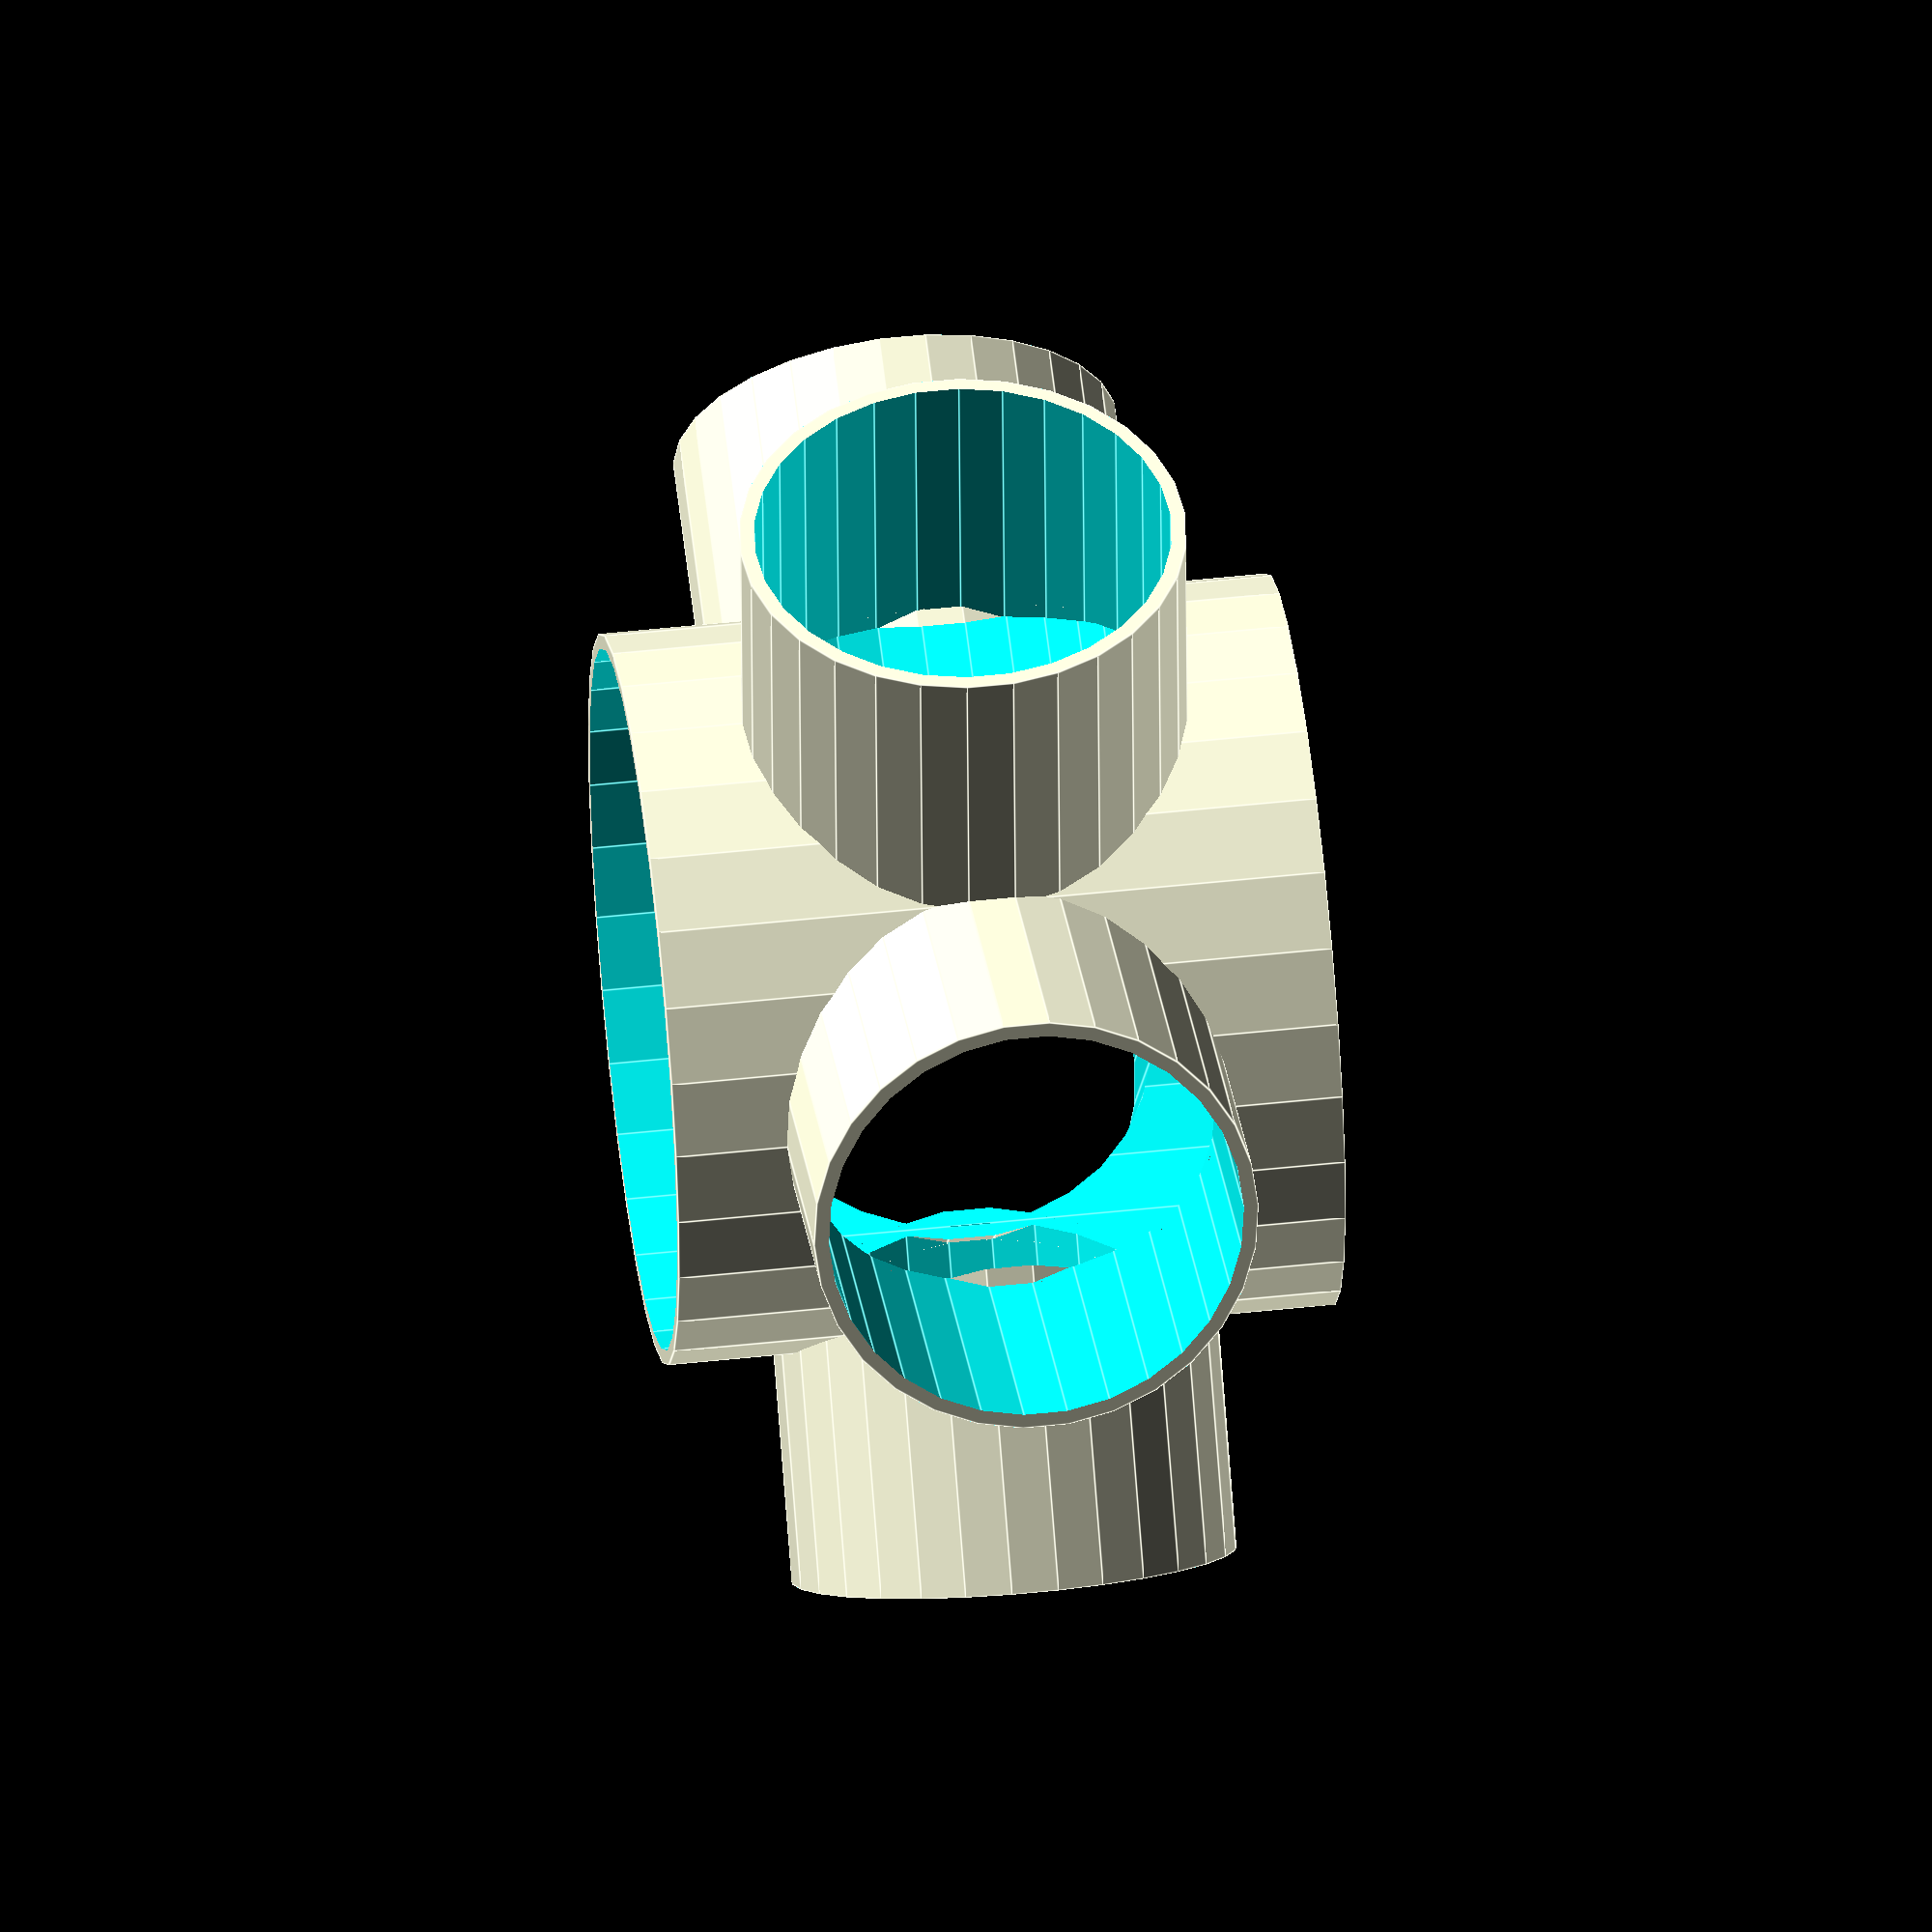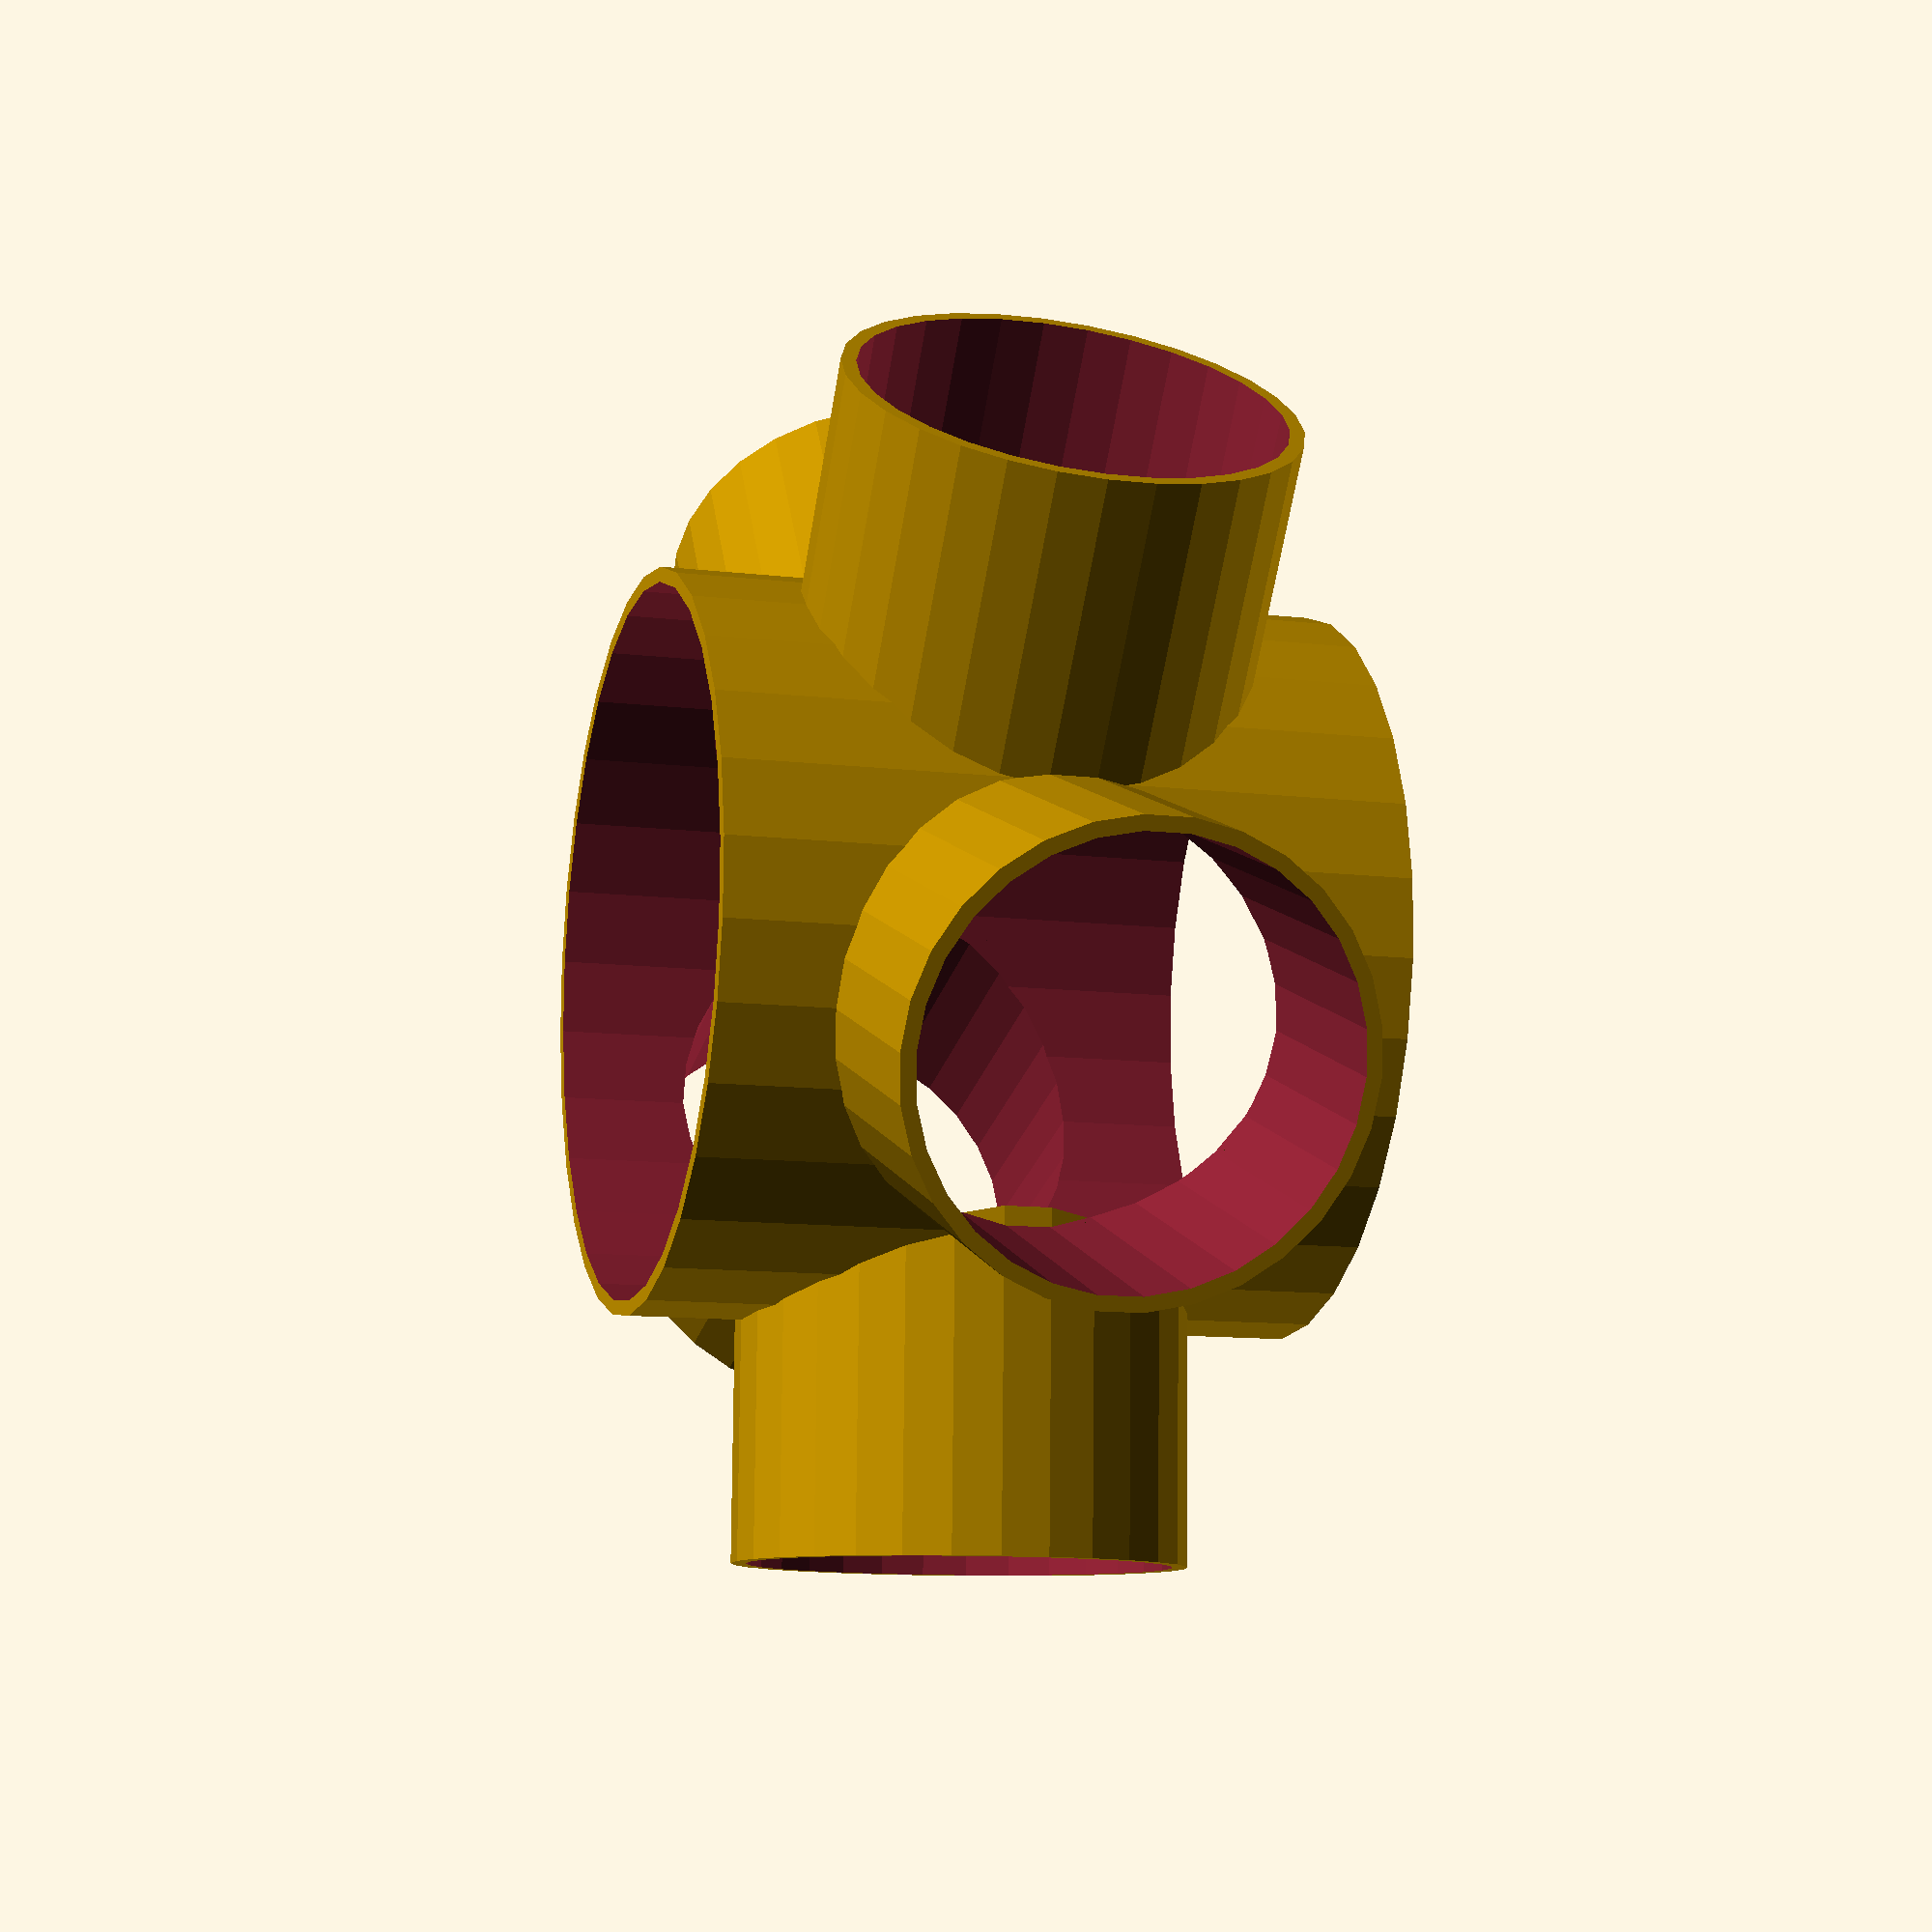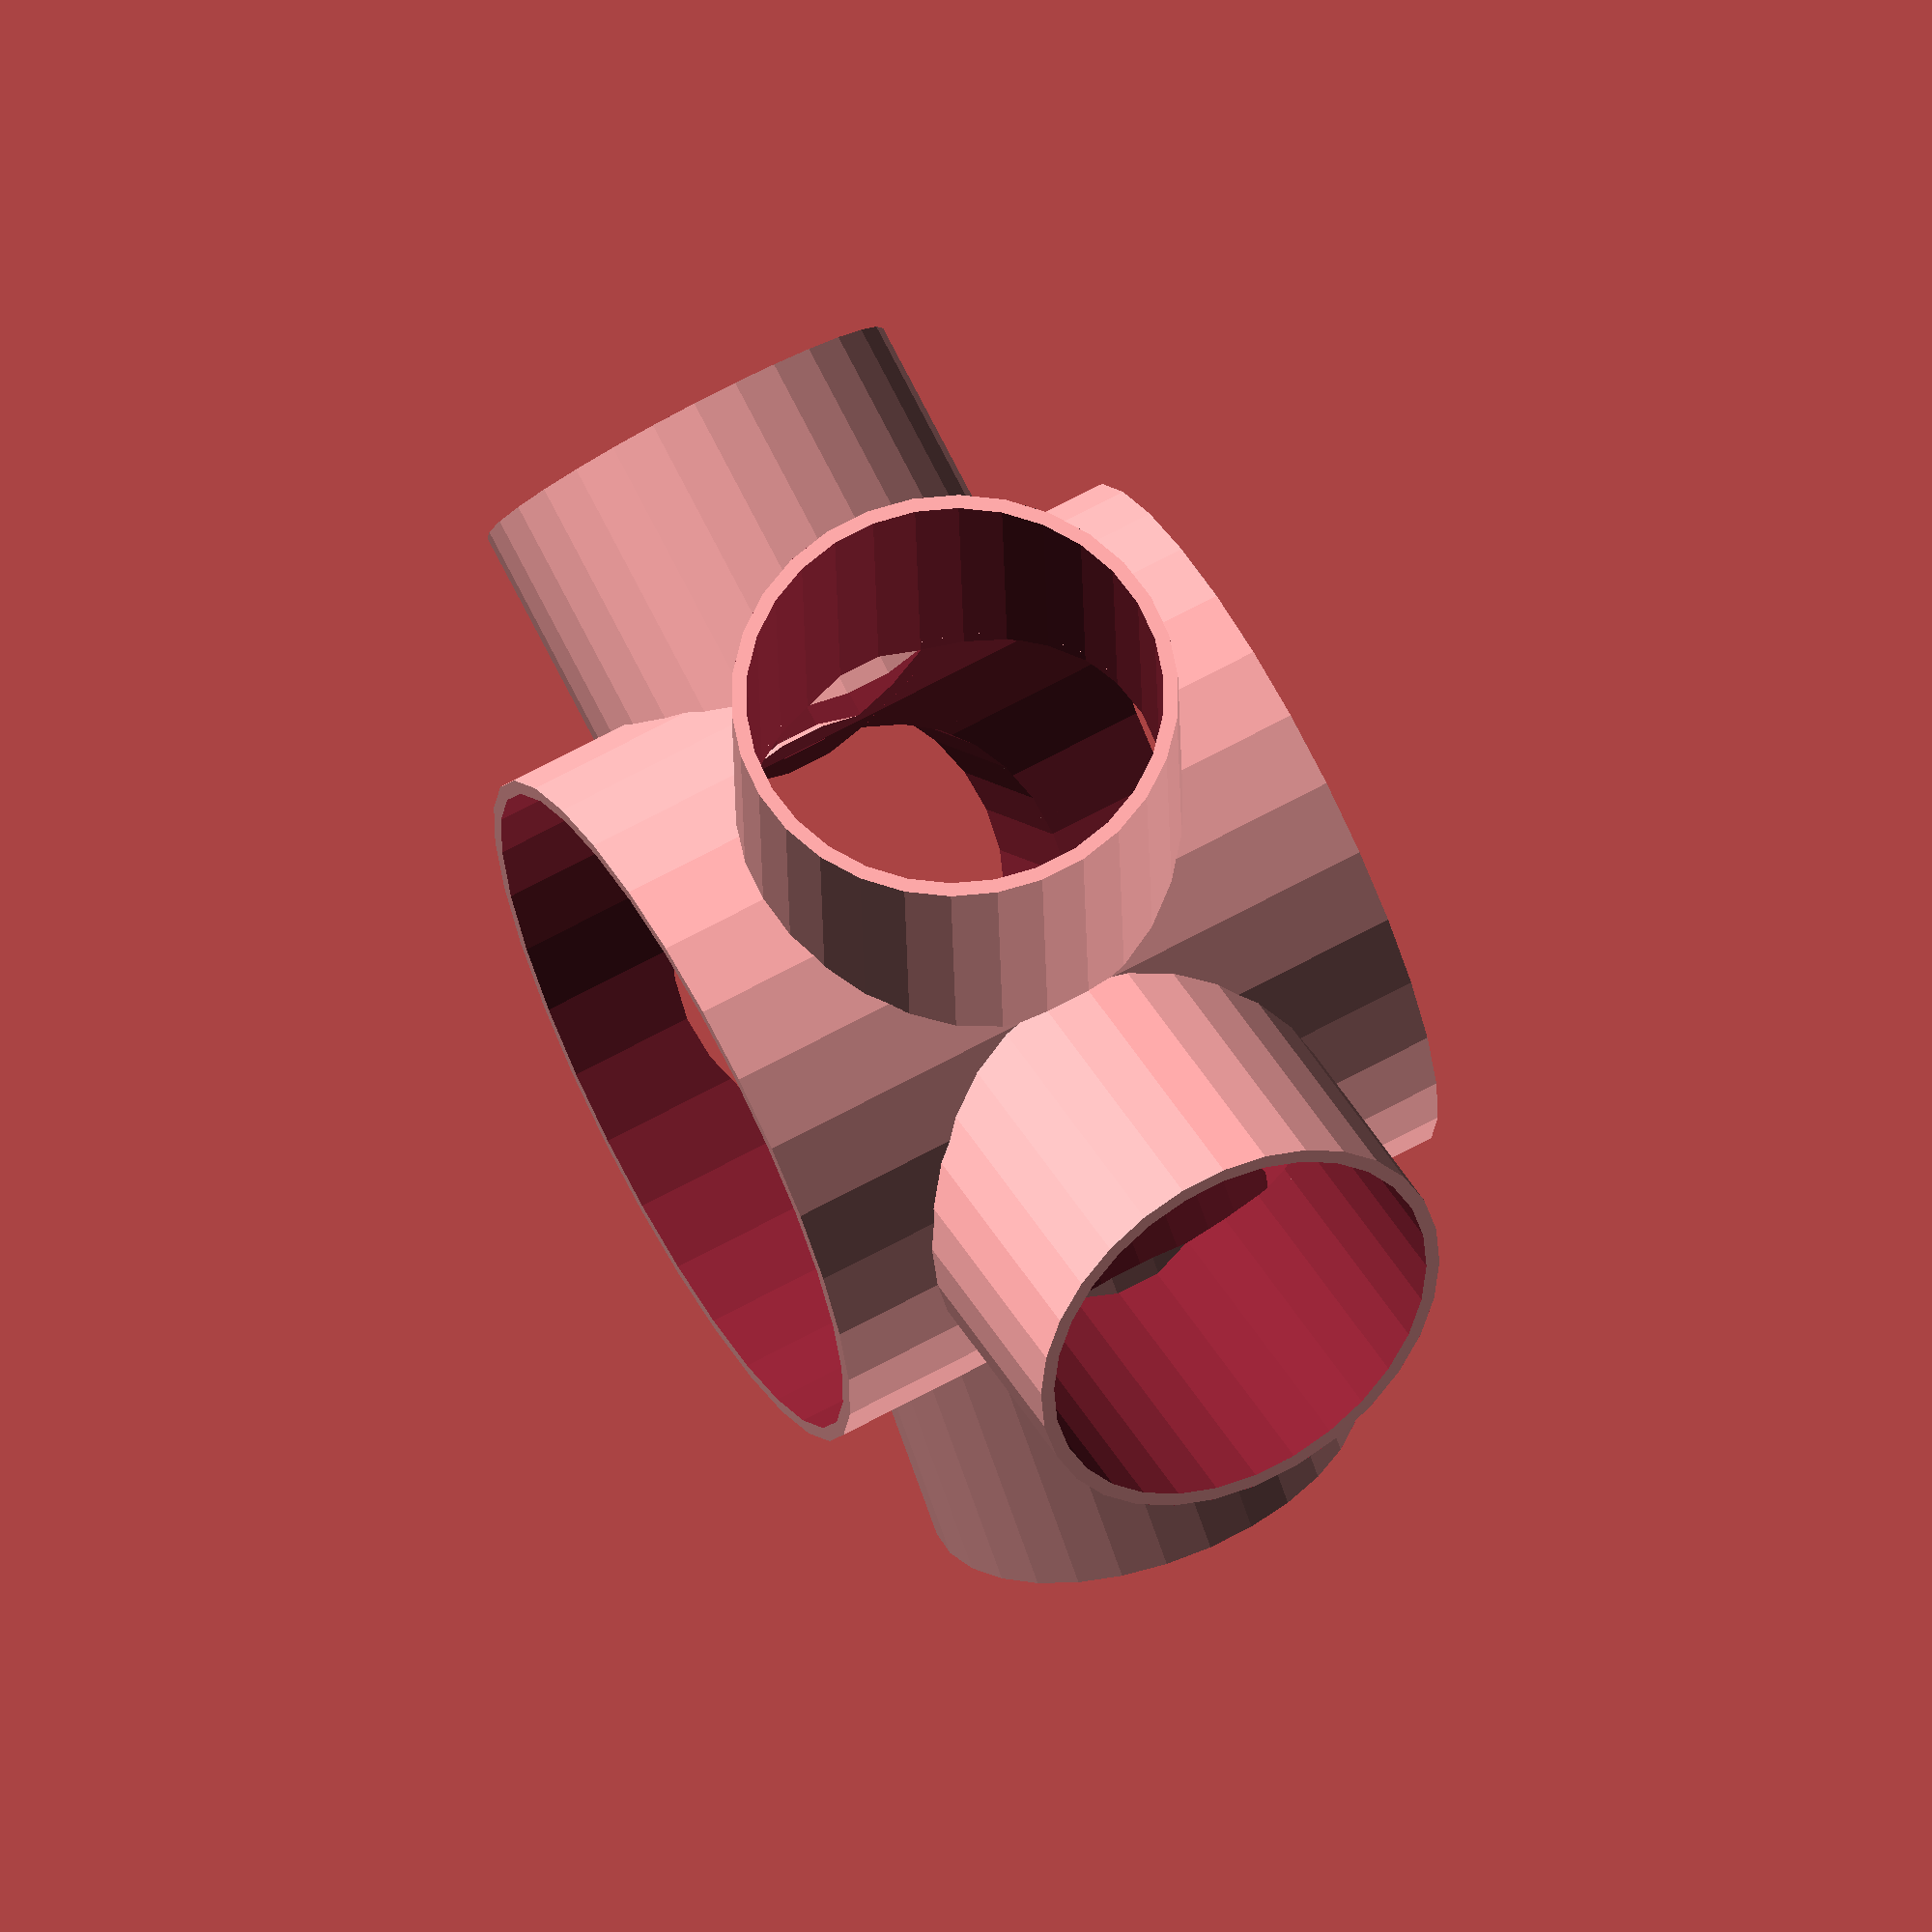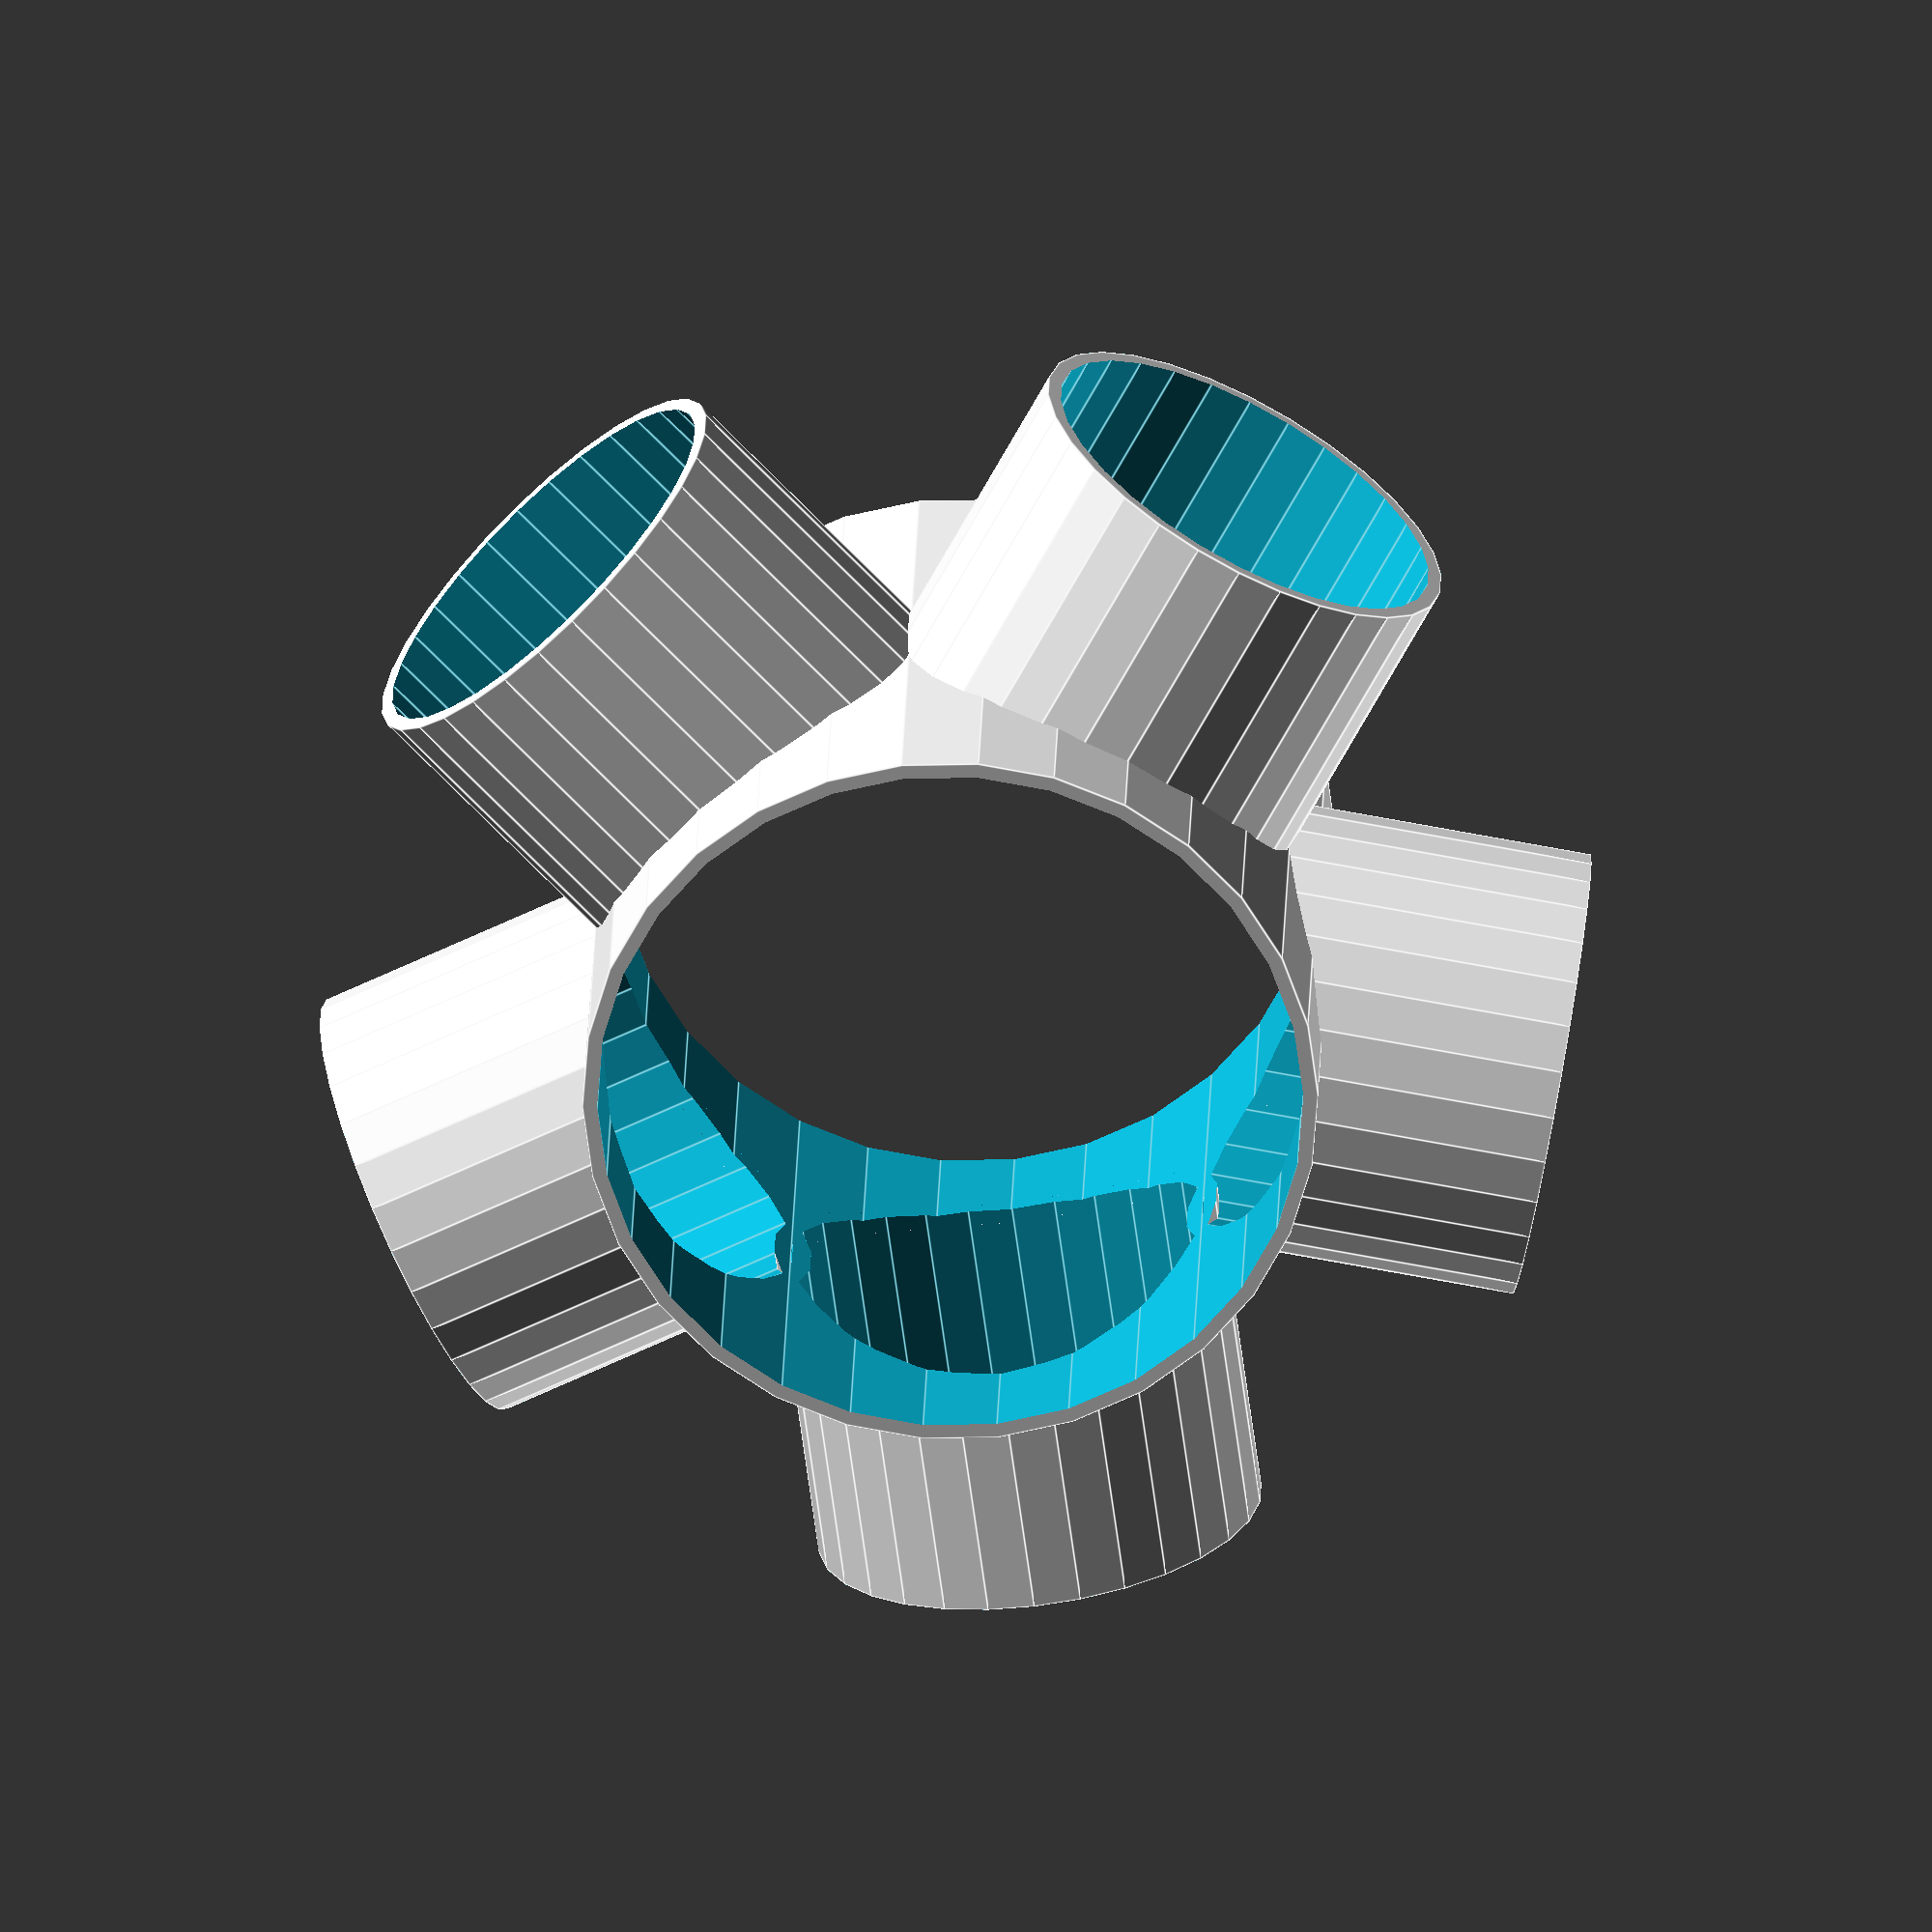
<openscad>
translate ([0, 0, 0.0]) {
  union () {
    rotate (a=0.0, v=[0, 0, 1]) {
      translate ([0, 0, 0.0]) {
        union () {
          difference () {
            union () {
              rotate (a=71.9634990684314, v=[0, 0, 1]) {
                translate ([100, 0, 0]) {
                  rotate (a=89.95437383553926, v=[0, 1, 0]) {
                    difference () {
                      cylinder (h=127.0438474576317, r=60.83185307179586, center=true);
                      cylinder (h=131.0438474576317, r=56.83185307179586, center=true);
                    }
                  }
                }
              }
              rotate (a=143.9269981368628, v=[0, 0, 1]) {
                translate ([100, 0, 0]) {
                  rotate (a=89.95437383553926, v=[0, 1, 0]) {
                    difference () {
                      cylinder (h=127.0438474576317, r=60.83185307179586, center=true);
                      cylinder (h=131.0438474576317, r=56.83185307179586, center=true);
                    }
                  }
                }
              }
              rotate (a=215.8904972052942, v=[0, 0, 1]) {
                translate ([100, 0, 0]) {
                  rotate (a=89.95437383553926, v=[0, 1, 0]) {
                    difference () {
                      cylinder (h=127.0438474576317, r=60.83185307179586, center=true);
                      cylinder (h=131.0438474576317, r=56.83185307179586, center=true);
                    }
                  }
                }
              }
              rotate (a=287.8539962737256, v=[0, 0, 1]) {
                translate ([100, 0, 0]) {
                  rotate (a=89.95437383553926, v=[0, 1, 0]) {
                    difference () {
                      cylinder (h=127.0438474576317, r=60.83185307179586, center=true);
                      cylinder (h=131.0438474576317, r=56.83185307179586, center=true);
                    }
                  }
                }
              }
              rotate (a=359.81749534215703, v=[0, 0, 1]) {
                translate ([100, 0, 0]) {
                  rotate (a=89.95437383553926, v=[0, 1, 0]) {
                    difference () {
                      cylinder (h=127.0438474576317, r=60.83185307179586, center=true);
                      cylinder (h=131.0438474576317, r=56.83185307179586, center=true);
                    }
                  }
                }
              }
            }
            cylinder (h=186.49555921538757, r=96, center=true);
          }
          difference () {
            difference () {
              cylinder (h=182.49555921538757, r=100, center=true);
              cylinder (h=186.49555921538757, r=96, center=true);
            }
            union () {
              rotate (a=71.9634990684314, v=[0, 0, 1]) {
                translate ([100, 0, 0]) {
                  rotate (a=89.95437383553926, v=[0, 1, 0]) {
                    cylinder (h=127.0438474576317, r=60.83185307179586, center=true);
                  }
                }
              }
              rotate (a=143.9269981368628, v=[0, 0, 1]) {
                translate ([100, 0, 0]) {
                  rotate (a=89.95437383553926, v=[0, 1, 0]) {
                    cylinder (h=127.0438474576317, r=60.83185307179586, center=true);
                  }
                }
              }
              rotate (a=215.8904972052942, v=[0, 0, 1]) {
                translate ([100, 0, 0]) {
                  rotate (a=89.95437383553926, v=[0, 1, 0]) {
                    cylinder (h=127.0438474576317, r=60.83185307179586, center=true);
                  }
                }
              }
              rotate (a=287.8539962737256, v=[0, 0, 1]) {
                translate ([100, 0, 0]) {
                  rotate (a=89.95437383553926, v=[0, 1, 0]) {
                    cylinder (h=127.0438474576317, r=60.83185307179586, center=true);
                  }
                }
              }
              rotate (a=359.81749534215703, v=[0, 0, 1]) {
                translate ([100, 0, 0]) {
                  rotate (a=89.95437383553926, v=[0, 1, 0]) {
                    cylinder (h=127.0438474576317, r=60.83185307179586, center=true);
                  }
                }
              }
            }
          }
        }
      }
    }
  }
}

</openscad>
<views>
elev=133.2 azim=21.1 roll=277.1 proj=o view=edges
elev=191.3 azim=55.7 roll=106.3 proj=p view=wireframe
elev=114.4 azim=92.0 roll=299.0 proj=o view=wireframe
elev=156.8 azim=205.6 roll=358.5 proj=o view=edges
</views>
